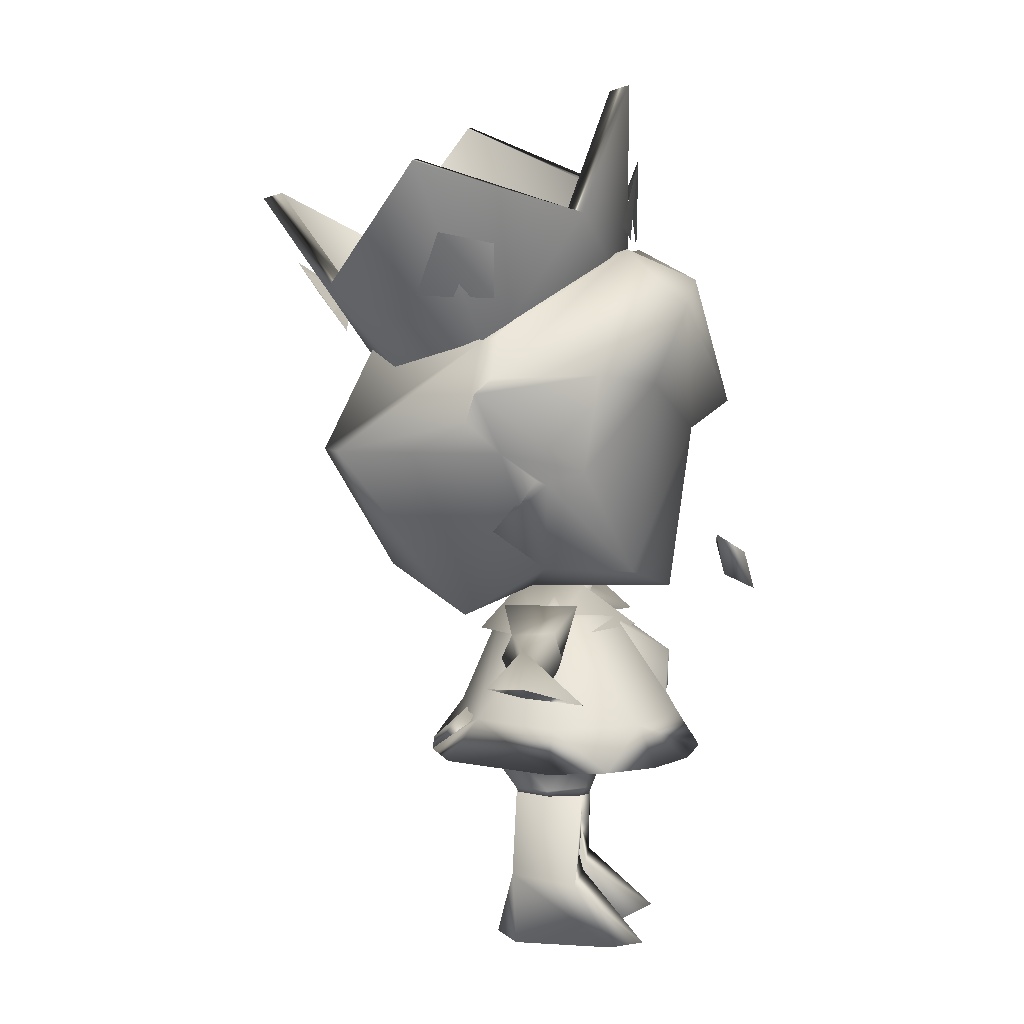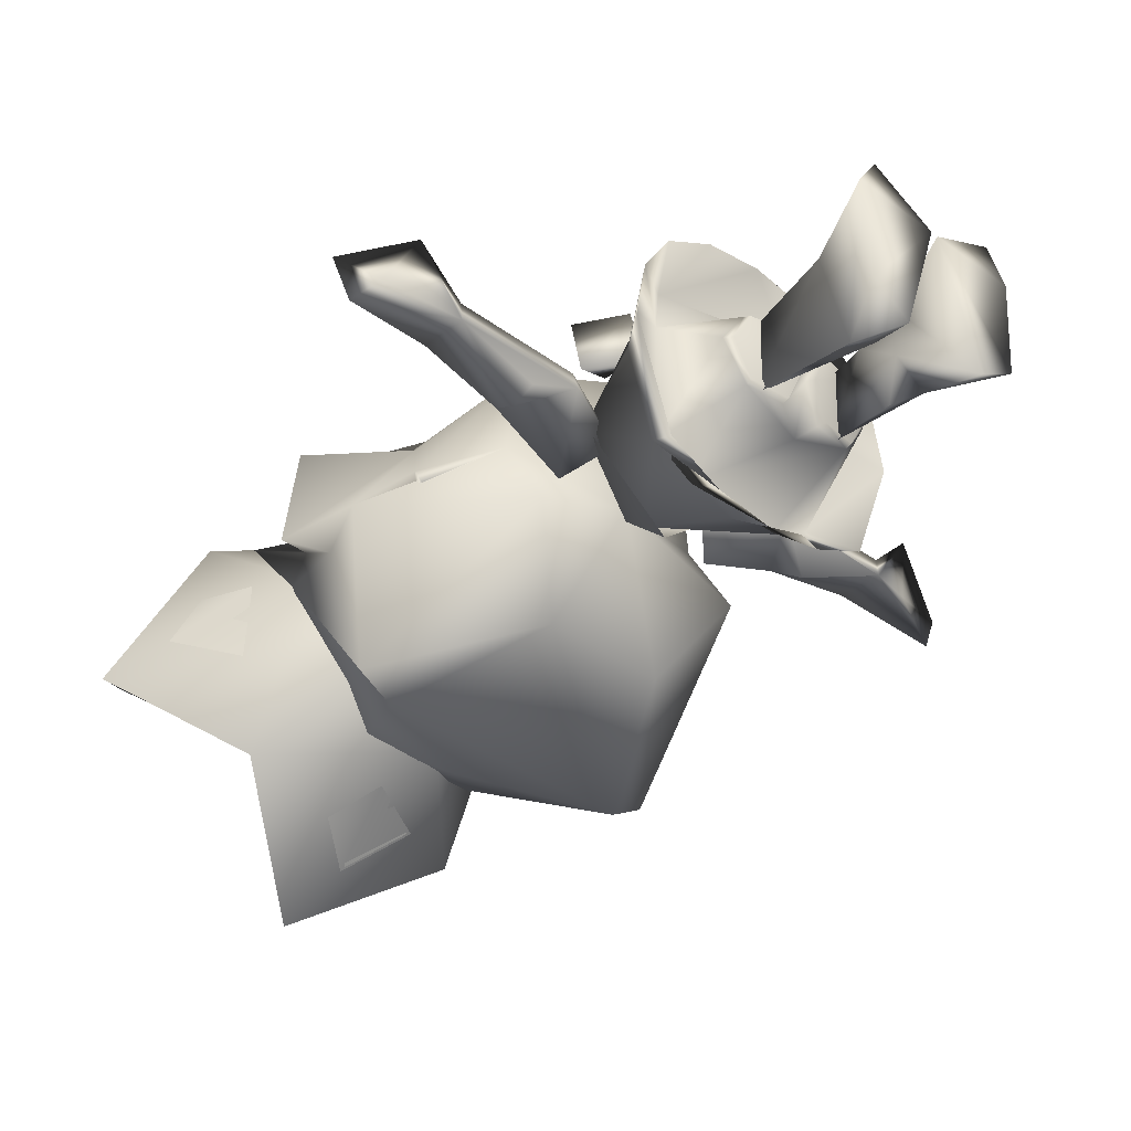
<metadata>
{"format":"obj","ext":"obj","renderer":"f3d","projection":"perspective","resolution":1024,"background":"white","views":[{"elev":6.2,"azim":-83.0,"up":"+Y"},{"elev":-35.2,"azim":-44.2,"up":"+Z"}]}
</metadata>
<code>
g Body_LOD2
v -0.007031 0.206 -0.0009106
v -0.01119 0.1948 -0.0006413
v -0.03347 0.1965 0.04859
v -0.02922 0.2096 0.05372
v -0.1118 0.2087 -0.0008684
v -0.12 0.2179 -0.001274
v -0.08437 0.2164 0.04908
v -0.08417 0.2052 0.04349
v -0.08417 0.2052 0.04349
v -0.08437 0.2164 0.04908
v -0.02922 0.2096 0.05372
v -0.03347 0.1965 0.04859
v -0.02964 0.2116 -0.05019
v -0.08437 0.2163 -0.05073
v -0.03202 0.2004 -0.04999
v -0.08542 0.2086 -0.0466
v -0.01119 0.1948 -0.0006413
v -0.03202 0.2004 -0.04999
v -0.08417 0.2052 0.04349
v -0.03347 0.1965 0.04859
v -0.08542 0.2086 -0.0466
v -0.1118 0.2087 -0.0008684
v -0.02964 0.2116 -0.05019
v -0.01119 0.1948 -0.0006413
v -0.007031 0.206 -0.0009106
v -0.03202 0.2004 -0.04999
v -0.02964 0.2116 -0.05019
v -0.007031 0.206 -0.0009106
v 0.00703 0.206 -0.0009106
v 4.172e-07 0.2223 -0.07918
v -0.08437 0.2163 -0.05073
v 0.02923 0.2096 0.05372
v -0.02922 0.2096 0.05372
v 0.02964 0.2116 -0.05019
v 0.08437 0.2163 -0.05073
v -0.1262 0.3149 0.068
v -0.06923 0.3211 -0.1235
v -0.08437 0.2164 0.04908
v -0.12 0.2179 -0.001274
v -0.1267 0.3191 -0.09427
v 0.06923 0.3211 -0.1235
v -0.1208 0.3149 0.1212
v 0.1584 0.2654 0.05837
v 0.1208 0.3149 0.1212
v 4.172e-07 0.2634 0.203
v 0.1267 0.3191 -0.09427
v 0.12 0.2179 -0.001274
v 0.08437 0.2164 0.04908
v 0.1262 0.3149 0.068
v -0.2159 0.9132 -0.2874
v -0.198 0.9311 -0.271
v -0.3272 1.078 -0.1532
v -0.3001 1.082 -0.1532
v -0.3001 1.082 -0.1532
v -0.2099 1.021 0.03432
v -0.3272 1.078 -0.1532
v -0.2293 1.014 0.05643
v -0.2072 0.8266 -0.07463
v -0.3272 1.078 -0.1532
v -0.2293 1.014 0.05643
v -0.03348 0.902 0.1001
v -0.07177 1.189 0.1036
v 0.154 0.8748 -0.07463
v 0.2038 1.149 -0.1532
v 0.1396 0.9606 -0.2874
v -0.0198 0.7994 -0.2493
v -0.05166 1.038 -0.41
v 0.1767 1.146 -0.1532
v 0.1177 0.9732 -0.271
v 0.2038 1.149 -0.1532
v 0.1396 0.9606 -0.2874
v 0.1261 1.062 0.05643
v 0.1057 1.063 0.03432
v 0.2038 1.149 -0.1532
v 0.1767 1.146 -0.1532
v 0.1057 1.063 0.03432
v -0.03585 0.9198 0.07868
v 0.1357 0.8949 -0.08125
v -0.07074 1.181 0.07737
v 0.1767 1.146 -0.1532
v 0.1177 0.9732 -0.271
v -0.02333 0.8259 -0.2412
v -0.05268 1.046 -0.3838
v -0.198 0.9311 -0.271
v -0.1949 0.8508 -0.08125
v -0.3001 1.082 -0.1532
v -0.2099 1.021 0.03432
v -0.1949 0.8508 -0.08125
v -0.3001 1.082 -0.1532
v 0.1396 0.9606 -0.2874
v 0.1177 0.9732 -0.271
v -0.05166 1.038 -0.41
v -0.05268 1.046 -0.3838
v -0.05268 1.046 -0.3838
v -0.198 0.9311 -0.271
v -0.05166 1.038 -0.41
v -0.2159 0.9132 -0.2874
v -0.2159 0.9132 -0.2874
v -0.0198 0.7994 -0.2493
v -0.05166 1.038 -0.41
v -0.1495 0.7974 -0.1982
v -0.2072 0.8266 -0.07463
v -0.3272 1.078 -0.1532
v -0.07074 1.181 0.07737
v 0.1057 1.063 0.03432
v -0.07177 1.189 0.1036
v 0.1261 1.062 0.05643
v -0.03348 0.902 0.1001
v -0.07177 1.189 0.1036
v 0.1261 1.062 0.05643
v 0.154 0.8748 -0.07463
v 0.2038 1.149 -0.1532
v -0.2293 1.014 0.05643
v -0.2099 1.021 0.03432
v -0.07177 1.189 0.1036
v -0.07074 1.181 0.07737
v -0.06272 0.0828 -0.05725
v -0.128 0.0008335 0.08872
v -0.1184 0.0008335 -0.04523
v -0.1088 0.08158 0.03622
v -0.06276 0.0008335 -0.07777
v -0.09853 0.0008335 0.1306
v -0.02052 0.0814 0.03995
v -0.005159 0.0008335 0.08872
v -0.06276 0.0008335 -0.07777
v -0.01649 0.08161 -0.02931
v -0.06272 0.0828 -0.05725
v -0.1088 0.08158 0.03622
v -0.06454 0.1333 0.03979
v -0.03343 0.1448 0.02652
v -0.06458 0.2229 0.04315
v -0.06458 0.2229 -0.04995
v -0.06458 0.2229 -0.04995
v -0.06272 0.0828 -0.05725
v -0.01649 0.08161 -0.02931
v -0.06458 0.1333 -0.04464
v -0.06272 0.0828 -0.05725
v -0.02052 0.0814 0.03995
v -0.06458 0.2229 -0.04995
v -0.06272 0.0828 -0.05725
v -0.06458 0.1333 -0.04464
v -0.2444 0.4264 -0.04938
v -0.2446 0.3958 -0.03608
v -0.1787 0.3905 -0.008341
v -0.3555 0.3939 -0.008056
v -0.2448 0.457 -0.03571
v -0.3556 0.456 -0.008056
v -0.2204 0.4568 0.01865
v -0.3555 0.3964 0.01731
v -0.2399 0.4263 0.03068
v -0.1782 0.3996 0.01943
v -0.1787 0.3905 -0.008341
v -0.3555 0.3939 -0.008056
v -0.512 0.4335 0.01339
v -0.3556 0.456 -0.008056
v -0.4171 0.3979 0.07544
v -0.4883 0.4294 -0.03705
v -0.3555 0.3939 -0.008056
v -0.4447 0.4278 0.01899
v -0.4171 0.3979 0.07544
v -0.3555 0.3964 0.01731
v -0.3555 0.3964 0.01731
v -0.512 0.4335 0.01339
v 0.06272 0.0828 -0.05725
v 0.1184 0.0008335 -0.04523
v 0.128 0.0008335 0.08872
v 0.1088 0.08158 0.03622
v 0.06276 0.0008335 -0.07777
v 0.09853 0.0008335 0.1306
v 0.02052 0.0814 0.03995
v 0.00516 0.0008335 0.08872
v 0.06276 0.0008335 -0.07777
v 0.01649 0.08161 -0.02931
v 0.06272 0.0828 -0.05725
v 0.03343 0.1448 0.02652
v 0.06454 0.1333 0.03979
v 0.1088 0.08158 0.03622
v 0.06458 0.2229 0.04315
v 0.06458 0.2229 -0.04995
v 0.06458 0.2229 -0.04995
v 0.06272 0.0828 -0.05725
v 0.01649 0.08161 -0.02931
v 0.06458 0.1333 -0.04464
v 0.06272 0.0828 -0.05725
v 0.02052 0.0814 0.03995
v 0.06458 0.2229 -0.04995
v 0.06458 0.1333 -0.04464
v 0.06272 0.0828 -0.05725
v 0.2204 0.4568 0.01865
v 0.3556 0.456 -0.008056
v 0.3555 0.3964 0.01731
v 0.2575 0.4631 -0.00796
v 0.2399 0.4263 0.03068
v 0.1782 0.3996 0.01943
v 0.2577 0.3904 -0.00796
v 0.3555 0.3939 -0.008056
v 0.1787 0.3905 -0.008341
v 0.2204 0.4568 -0.03555
v 0.3555 0.3939 -0.008056
v 0.2444 0.4264 -0.04938
v 0.1787 0.3905 -0.008341
v 0.2577 0.3904 -0.00796
v 0.3556 0.456 -0.008056
v 0.512 0.4335 0.01339
v 0.4171 0.3979 0.07544
v 0.3555 0.3964 0.01731
v 0.4883 0.4294 -0.03705
v 0.3555 0.3939 -0.008056
v 0.00703 0.206 -0.0009106
v 0.03347 0.1965 0.04859
v 0.01119 0.1948 -0.0006413
v 0.02923 0.2096 0.05372
v 0.12 0.2179 -0.001274
v 0.1118 0.2087 -0.0008684
v 0.08437 0.2164 0.04908
v 0.08418 0.2052 0.04349
v 0.08418 0.2052 0.04349
v 0.02923 0.2096 0.05372
v 0.08437 0.2164 0.04908
v 0.03347 0.1965 0.04859
v 0.02964 0.2116 -0.05019
v 0.03202 0.2004 -0.04999
v 0.08437 0.2163 -0.05073
v 0.08542 0.2086 -0.0466
v 0.01119 0.1948 -0.0006413
v 0.08418 0.2052 0.04349
v 0.03202 0.2004 -0.04999
v 0.03347 0.1965 0.04859
v 0.08542 0.2086 -0.0466
v 0.1118 0.2087 -0.0008684
v 0.02964 0.2116 -0.05019
v 0.00703 0.206 -0.0009106
v 0.01119 0.1948 -0.0006413
v 0.03202 0.2004 -0.04999
v 0.197 0.653 0.005277
v 0.1567 0.5349 -0.001175
v 0.1398 0.5307 0.1168
v 4.172e-07 0.4934 0.1596
v 4.172e-07 0.4903 -0.03569
v -0.1567 0.5349 -0.001175
v 4.172e-07 0.718 0.189
v 0.1086 0.7852 0.1437
v 0.1827 0.6696 0.05434
v -0.1398 0.5307 0.1168
v -0.197 0.653 0.005277
v -0.1086 0.7852 0.1437
v -0.1827 0.6696 0.05434
v -0.2932 0.7795 -0.07906
v -0.2558 0.8033 0.08067
v -0.1827 0.6696 0.05434
v -0.1086 0.7852 0.1437
v -0.2403 0.7976 -0.06299
v -0.1171 0.9672 0.1056
v -0.276 0.8557 -0.0469
v 4.172e-07 0.9346 0.001794
v 4.172e-07 0.9251 0.1929
v 0.1171 0.9672 0.1056
v 0.276 0.8557 -0.0469
v -0.12 0.89 0.1872
v 4.172e-07 0.7563 0.2393
v 0.12 0.89 0.1872
v 0.1086 0.7852 0.1437
v 4.172e-07 0.718 0.189
v 0.2403 0.7976 -0.06299
v 0.2559 0.8033 0.08067
v 0.1827 0.6696 0.05434
v 0.2932 0.7795 -0.07906
v 0.2528 0.6986 -0.04956
v 0.2496 0.7404 -0.09653
v 0.223 0.8444 -0.08069
v 0.197 0.653 0.005277
v 0.1882 0.6584 -0.009921
v -0.1315 0.32 -0.09765
v -0.1579 0.2657 -0.1349
v -0.08202 0.2665 -0.1688
v -0.2121 0.262 0.008936
v 4.172e-07 0.2668 -0.1786
v 4.172e-07 0.3248 -0.1363
v -0.173 0.3157 0.01008
v -0.1967 0.2629 0.08818
v -0.1255 0.3157 0.1261
v -0.1551 0.2634 0.1511
v -0.084 0.2632 0.1901
v 4.172e-07 0.2634 0.203
v 4.172e-07 0.3157 0.1705
v -0.08513 0.5294 -0.2229
v 0.08513 0.5294 -0.2229
v 0.1813 0.6981 -0.2992
v -0.1813 0.6981 -0.2992
v 4.172e-07 0.79 -0.2762
v 4.172e-07 0.4903 -0.03569
v -0.08557 0.8628 -0.2337
v -0.223 0.8444 -0.08069
v 0.08557 0.8628 -0.2337
v 0.223 0.8444 -0.08069
v -0.1588 0.47 -0.1109
v -0.1567 0.5349 -0.001175
v -0.2528 0.6986 -0.04956
v -0.2292 0.6982 -0.2724
v -0.2496 0.7404 -0.09653
v -0.1882 0.6584 -0.009921
v 0.1588 0.47 -0.1109
v 0.1567 0.5349 -0.001175
v 0.2528 0.6986 -0.04956
v 0.2292 0.6982 -0.2724
v 0.2496 0.7404 -0.09653
v 0.1882 0.6584 -0.009921
v -0.2403 0.7976 -0.06299
v 0.2403 0.7976 -0.06299
v 4.172e-07 0.9346 0.001794
v 0.06836 0.9406 -0.1209
v -0.06836 0.9406 -0.1209
v -0.06923 0.3211 -0.1235
v 0.06923 0.3211 -0.1235
v 4.172e-07 0.2668 -0.1786
v 0.08202 0.2665 -0.1688
v 0.1267 0.3191 -0.09427
v 0.1579 0.2657 -0.1349
v 0.2121 0.262 0.008936
v 0.1262 0.3149 0.068
v 0.1967 0.2629 0.08818
v 0.1551 0.2634 0.1511
v 0.1208 0.3149 0.1212
v 0.084 0.2632 0.1901
v 4.172e-07 0.2634 0.203
v 0.08202 0.2665 -0.1688
v 0.1579 0.2657 -0.1349
v 0.1315 0.32 -0.09765
v 0.2121 0.262 0.008936
v 4.172e-07 0.2668 -0.1786
v 4.172e-07 0.3248 -0.1363
v 0.173 0.3157 0.01008
v 0.1967 0.2629 0.08818
v 0.1551 0.2634 0.1511
v 0.1255 0.3157 0.1261
v 0.084 0.2632 0.1901
v 4.172e-07 0.2634 0.203
v 4.172e-07 0.3157 0.1705
v -0.1075 0.4554 0.004949
v -0.1255 0.3157 0.1261
v -0.173 0.3157 0.01008
v -0.1315 0.32 -0.09765
v 4.172e-07 0.449 0.09349
v 4.172e-07 0.4574 -0.07966
v 4.172e-07 0.3248 -0.1363
v 4.172e-07 0.4875 -0.004301
v 0.1075 0.4554 0.004949
v 0.1255 0.3157 0.1261
v 0.173 0.3157 0.01008
v 0.1315 0.32 -0.09765
v 4.172e-07 0.4574 -0.07966
v 4.172e-07 0.3248 -0.1363
v 4.172e-07 0.3157 0.1705
v 0.3555 0.3939 -0.008056
v 0.3555 0.3964 0.01731
v 0.4171 0.3979 0.07544
v 0.4447 0.4278 0.01899
v 0.4883 0.4294 -0.03705
v 0.512 0.4335 0.01339
v -0.03661 0.5471 0.2661
v 0.0125 0.4896 0.2788
v 0.0001189 0.5668 0.2267
v 0.03257 0.5565 0.2233
v 0.0125 0.4896 0.2788
v 0.04914 0.5039 0.2355
v 0.0001189 0.5668 0.2267
v 0.2204 0.4568 -0.03555
v 0.123 0.4794 0.03953
v 0.123 0.4794 -0.06086
v 0.1787 0.3905 -0.008341
v 0.07378 0.4356 -0.01067
v 0.07378 0.4356 -0.01067
v 0.1782 0.3996 0.01943
v 0.1787 0.3905 -0.008341
v 0.2204 0.4568 0.01865
v -0.2448 0.457 -0.03571
v -0.123 0.4794 -0.06086
v -0.123 0.4794 0.03953
v -0.1787 0.3905 -0.008341
v -0.07378 0.4356 -0.01067
v -0.07378 0.4356 -0.01067
v -0.1782 0.3996 0.01943
v -0.1787 0.3905 -0.008341
v -0.2204 0.4568 0.01865
v 0.02809 0.443 0.09126
v 4.172e-07 0.4011 0.1595
v -0.02809 0.443 0.09126
v -0.02809 0.3458 0.1569
v 0.02809 0.3458 0.1569
v 0.0001189 0.5668 0.2267
v 0.0125 0.4896 0.2788
v 0.04914 0.5039 0.2355
v 0.1584 0.2654 0.05837
v 0.08437 0.2164 0.04908
v 0.02923 0.2096 0.05372
v 0.197 0.653 0.005277
v 0.1882 0.6584 -0.009921
v 0.2345 0.5941 -0.0621
v 0.1567 0.5349 -0.001175
v -0.197 0.653 0.005277
v -0.2345 0.5941 -0.0621
v -0.1882 0.6584 -0.009921
v -0.1567 0.5349 -0.001175
v -0.1118 0.2087 -0.0008684
v -0.08542 0.2086 -0.0466
v -0.12 0.2179 -0.001274
v -0.08437 0.2163 -0.05073
v 0.1118 0.2087 -0.0008684
v 0.12 0.2179 -0.001274
v 0.08542 0.2086 -0.0466
v 0.08437 0.2163 -0.05073
v -0.1882 0.6584 -0.009921
v -0.2528 0.6986 -0.04956
v -0.197 0.653 0.005277
v -0.2496 0.7404 -0.09653
v -0.223 0.8444 -0.08069
v -0.1262 0.3149 0.068
v -0.1267 0.3191 -0.09427
v -0.2121 0.262 0.008936
v -0.1579 0.2657 -0.1349
v -0.08202 0.2665 -0.1688
v -0.1967 0.2629 0.08818
v -0.1208 0.3149 0.1212
v -0.06923 0.3211 -0.1235
v 4.172e-07 0.2668 -0.1786
v -0.1551 0.2634 0.1511
v -0.084 0.2632 0.1901
v 4.172e-07 0.2634 0.203
v 0.1381 0.4319 -0.001759
v 4.172e-07 0.4371 0.1114
v 4.172e-07 0.4911 -0.05392
v 4.172e-07 0.4277 -0.1102
v -0.1381 0.4319 -0.001759
v 4.172e-07 0.4911 0.03716
v 4.172e-07 0.4371 0.1114
v 4.172e-07 0.4911 0.03716
v -0.128 0.0008335 0.08872
v -0.005159 0.0008335 0.08872
v -0.1184 0.0008335 -0.04523
v -0.06276 0.0008335 -0.07777
v -0.09853 0.0008335 0.1306
v 0.128 0.0008335 0.08872
v 0.1184 0.0008335 -0.04523
v 0.00516 0.0008335 0.08872
v 0.06276 0.0008335 -0.07777
v 0.09853 0.0008335 0.1306
v -0.004962 0.9805 0.102
v -0.1065 0.9983 0.09839
v -0.05793 1.089 0.116
v 0.007739 1.054 0.0969
v -0.2399 0.903 -0.05935
v -0.2434 0.9057 -0.1624
v -0.2953 0.9884 -0.1256
v -0.2643 0.974 -0.05705
v 0.1683 0.9359 -0.131
v 0.1636 0.9946 -0.04628
v 0.1966 1.054 -0.1255
v 0.1749 0.9978 -0.173
v -0.05985 0.8534 -0.2913
v 0.03063 0.9016 -0.3028
v -0.03961 0.9487 -0.3639
v -0.09419 0.9105 -0.326
v -0.2345 0.5941 -0.0621
v -0.1567 0.5349 -0.001175
v -0.1882 0.6584 -0.009921
v 0.2345 0.5941 -0.0621
v 0.1882 0.6584 -0.009921
v 0.1567 0.5349 -0.001175
v 4.172e-07 0.5349 0.04243
v 0.03028 0.4755 -0.04428
v 0.0325 0.4714 0.03183
v 0.0325 0.4714 0.03183
v 0.03028 0.4755 -0.04428
v 4.172e-07 0.5349 0.04243
v 0.4447 0.4278 0.01899
v 0.512 0.4335 0.01339
v 0.4883 0.4294 -0.03705
v -0.4447 0.4278 0.01899
v -0.4883 0.4294 -0.03705
v -0.512 0.4335 0.01339
v 0.02432 0.9014 -0.305
v -0.03864 0.9434 -0.3602
v -0.08227 0.8807 -0.306
v 0.1654 0.9946 -0.05273
v 0.1955 1.048 -0.1238
v 0.1694 0.964 -0.1569
v -0.0409 0.9695 0.1127
v -0.05698 1.082 0.1158
v 0.001933 1.051 0.09817
g Body_LOD2_0
f 3 2 1
f 3 1 4
f 7 6 5
f 8 7 5
f 11 10 9
f 9 12 11
f 15 14 13
f 16 14 15
f 19 18 17
f 19 17 20
f 19 21 18
f 19 22 21
f 25 24 23
f 23 24 26
f 29 28 27
f 27 30 29
f 31 30 27
f 29 32 28
f 28 32 33
f 29 30 34
f 30 35 34
f 32 36 33
f 35 30 37
f 37 30 31
f 36 38 33
f 36 39 38
f 40 39 36
f 40 31 39
f 40 37 31
f 37 41 35
f 42 36 32
f 42 32 43
f 43 44 42
f 44 45 42
f 41 46 35
f 46 43 47
f 47 35 46
f 47 43 48
f 44 43 49
f 49 43 46
f 52 51 50
f 52 53 51
f 56 55 54
f 56 57 55
f 60 59 58
f 61 60 58
f 61 62 60
f 65 64 63
f 65 63 66
f 66 67 65
f 70 69 68
f 70 71 69
f 74 73 72
f 74 75 73
f 78 77 76
f 77 79 76
f 80 78 76
f 78 80 81
f 78 81 82
f 81 83 82
f 82 83 84
f 85 82 84
f 86 85 84
f 87 79 77
f 88 87 77
f 88 89 87
f 92 91 90
f 92 93 91
f 96 95 94
f 96 97 95
f 100 99 98
f 99 101 98
f 101 102 98
f 102 103 98
f 106 105 104
f 106 107 105
f 110 109 108
f 110 108 111
f 111 112 110
f 115 114 113
f 115 116 114
f 119 118 117
f 117 118 120
f 117 121 119
f 118 122 120
f 123 120 122
f 123 122 124
f 125 123 124
f 123 125 126
f 127 126 125
f 130 129 128
f 131 128 129
f 130 131 129
f 130 132 131
f 133 128 131
f 128 133 134
f 132 130 135
f 132 135 136
f 135 137 136
f 130 128 138
f 135 130 138
f 141 140 139
f 144 143 142
f 144 145 143
f 143 145 142
f 146 144 142
f 142 145 146
f 145 147 146
f 146 147 148
f 148 147 149
f 148 149 150
f 149 151 150
f 148 150 151
f 149 152 151
f 149 153 152
f 156 155 154
f 157 154 155
f 157 155 158
f 157 158 159
f 158 160 159
f 161 160 158
f 162 155 156
f 163 159 160
f 166 165 164
f 164 167 166
f 165 168 164
f 169 166 167
f 169 167 170
f 171 169 170
f 172 171 170
f 173 172 170
f 172 173 174
f 177 176 175
f 177 178 176
f 175 176 178
f 175 178 179
f 178 177 180
f 177 181 180
f 182 175 179
f 179 183 182
f 184 182 183
f 175 182 185
f 177 175 185
f 188 187 186
f 191 190 189
f 189 190 192
f 191 189 193
f 191 193 194
f 189 194 193
f 191 194 195
f 191 195 196
f 194 197 195
f 192 198 189
f 198 192 190
f 199 198 190
f 199 200 198
f 198 200 201
f 199 201 200
f 199 202 201
f 205 204 203
f 203 206 205
f 204 207 203
f 203 207 208
f 211 210 209
f 209 210 212
f 215 214 213
f 215 216 214
f 219 218 217
f 217 218 220
f 223 222 221
f 223 224 222
f 227 226 225
f 225 226 228
f 229 226 227
f 230 226 229
f 233 232 231
f 233 231 234
f 237 236 235
f 237 238 236
f 239 236 238
f 240 239 238
f 237 241 238
f 241 237 242
f 242 237 243
f 235 243 237
f 238 244 240
f 241 244 238
f 240 244 245
f 244 241 246
f 244 246 247
f 247 245 244
f 250 249 248
f 250 251 249
f 252 248 249
f 252 249 253
f 252 253 254
f 254 253 255
f 253 256 255
f 256 257 255
f 257 258 255
f 259 256 253
f 251 259 249
f 249 259 253
f 259 260 256
f 256 260 261
f 261 257 256
f 261 260 262
f 251 263 259
f 262 260 263
f 260 259 263
f 264 258 257
f 264 257 265
f 261 262 265
f 261 265 257
f 266 265 262
f 266 267 265
f 264 265 267
f 268 267 266
f 267 268 269
f 269 264 267
f 270 258 264
f 258 270 255
f 266 271 268
f 268 271 272
f 275 274 273
f 276 273 274
f 277 275 273
f 277 273 278
f 276 279 273
f 280 279 276
f 281 279 280
f 280 282 281
f 283 281 282
f 284 281 283
f 284 285 281
f 288 287 286
f 286 289 288
f 290 288 289
f 287 291 286
f 290 289 292
f 289 293 292
f 290 294 288
f 290 292 294
f 288 294 295
f 291 296 286
f 296 291 297
f 298 296 297
f 296 298 299
f 296 299 286
f 286 299 289
f 289 299 293
f 298 300 299
f 293 299 300
f 297 301 298
f 302 291 287
f 302 303 291
f 302 304 303
f 304 302 305
f 305 306 304
f 305 295 306
f 307 303 304
f 302 287 305
f 293 300 308
f 295 309 306
f 287 288 305
f 288 295 305
f 311 310 295
f 310 312 293
f 311 312 310
f 295 294 311
f 294 292 311
f 292 293 312
f 292 312 311
f 315 314 313
f 315 316 314
f 316 317 314
f 316 318 317
f 319 317 318
f 319 320 317
f 319 321 320
f 320 321 322
f 322 323 320
f 324 323 322
f 325 323 324
f 328 327 326
f 329 327 328
f 328 326 330
f 328 330 331
f 329 328 332
f 333 329 332
f 334 333 332
f 334 332 335
f 336 334 335
f 337 336 335
f 337 335 338
f 341 340 339
f 341 339 342
f 343 339 340
f 339 344 342
f 344 345 342
f 343 346 339
f 339 346 344
f 346 343 347
f 343 348 347
f 348 349 347
f 349 350 347
f 347 350 351
f 347 351 346
f 352 351 350
f 340 353 343
f 343 353 348
f 356 355 354
f 356 354 357
f 358 357 354
f 357 359 356
f 362 361 360
f 363 362 360
f 364 363 360
f 365 363 364
f 366 363 365
f 369 368 367
f 367 370 369
f 369 370 371
f 368 369 372
f 373 368 372
f 372 374 373
f 373 375 368
f 367 368 375
f 378 377 376
f 379 376 377
f 377 380 379
f 377 378 381
f 378 382 381
f 383 381 382
f 384 382 378
f 378 376 384
f 387 386 385
f 386 387 388
f 388 389 386
f 385 386 389
f 392 391 390
f 395 394 393
f 398 397 396
f 396 399 398
f 402 401 400
f 403 400 401
f 406 405 404
f 405 406 407
f 410 409 408
f 410 411 409
f 414 413 412
f 413 414 250
f 250 248 413
f 413 248 415
f 252 415 248
f 416 252 254
f 254 255 416
f 419 418 417
f 419 420 418
f 418 420 421
f 417 422 419
f 423 422 417
f 418 421 424
f 424 421 425
f 423 426 422
f 427 426 423
f 428 427 423
f 431 430 429
f 431 429 432
f 431 432 433
f 434 431 433
f 434 433 435
f 431 436 430
f 439 438 437
f 439 440 438
f 438 441 437
f 444 443 442
f 444 445 443
f 444 442 446
f 449 448 447
f 447 450 449
f 453 452 451
f 451 454 453
f 457 456 455
f 455 458 457
f 461 460 459
f 459 462 461
f 465 464 463
f 468 467 466
f 471 470 469
f 474 473 472
f 477 476 475
f 480 479 478
f 483 482 481
f 486 485 484
f 489 488 487

</code>
